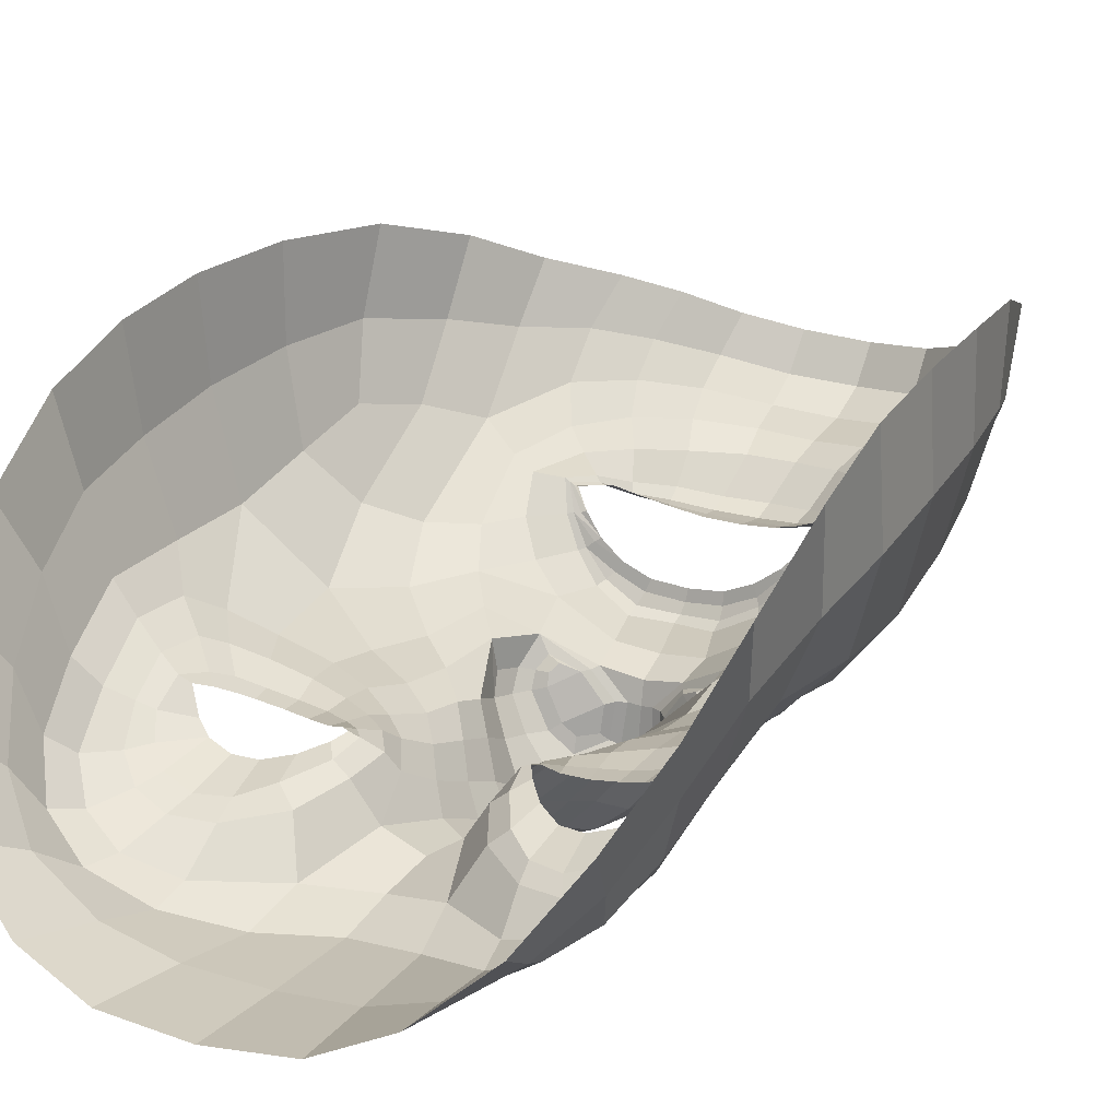
<metadata>
{"format":"obj","ext":"obj","renderer":"f3d","projection":"perspective","resolution":1024,"background":"white","views":[{"elev":30.4,"azim":35.4,"up":"+Z"}]}
</metadata>
<code>
o face_face.002
v 0.5025 0.5533 -0.03129
v 0.516 0.5046 -0.06412
v 0.5123 0.5196 -0.03395
v 0.5096 0.4449 -0.05051
v 0.5177 0.487 -0.0683
v 0.519 0.4635 -0.06402
v 0.5211 0.4063 -0.0333
v 0.4353 0.3856 0.004747
v 0.524 0.3611 -0.02508
v 0.5259 0.3388 -0.02737
v 0.5309 0.2646 -0.01735
v 0.5023 0.5572 -0.02968
v 0.5022 0.5605 -0.02619
v 0.5022 0.5624 -0.02145
v 0.499 0.6009 -0.01438
v 0.4987 0.6072 -0.01639
v 0.4981 0.615 -0.01858
v 0.4976 0.6231 -0.01623
v 0.4993 0.6378 -0.005236
v 0.5145 0.5132 -0.05802
v 0.5022 0.5104 -0.0429
v 0.3944 0.3172 0.05299
v 0.4656 0.4058 -0.004027
v 0.4536 0.4061 -0.004277
v 0.4426 0.403 -0.002144
v 0.4298 0.39 0.006068
v 0.4766 0.4022 -0.001757
v 0.4552 0.351 -0.009372
v 0.4683 0.3552 -0.007927
v 0.4425 0.3523 -0.006733
v 0.4336 0.3584 -0.002744
v 0.4183 0.3987 0.01129
v 0.4519 0.6474 0.007142
v 0.4319 0.3794 0.008131
v 0.3829 0.3874 0.05914
v 0.4063 0.3833 0.02165
v 0.4533 0.4749 -0.01466
v 0.4863 0.5483 -0.03131
v 0.4872 0.5573 -0.02553
v 0.4712 0.5501 -0.02512
v 0.461 0.553 -0.0153
v 0.4748 0.5562 -0.02103
v 0.4654 0.557 -0.01206
v 0.4434 0.5818 0.00613
v 0.5062 0.5026 -0.06378
v 0.5063 0.4853 -0.06776
v 0.4196 0.3384 -0.0013
v 0.4818 0.437 -0.01505
v 0.477 0.4911 -0.03778
v 0.4765 0.4813 -0.03448
v 0.418 0.4654 -0.003122
v 0.5082 0.4636 -0.06151
v 0.4494 0.3228 -0.01811
v 0.4325 0.3269 -0.01091
v 0.411 0.2908 0.03151
v 0.4996 0.3479 -0.02367
v 0.4792 0.3651 -0.003643
v 0.4366 0.5596 0.005952
v 0.3807 0.5462 0.09362
v 0.4844 0.5025 -0.03227
v 0.4932 0.5091 -0.03208
v 0.4488 0.5623 0.006238
v 0.4521 0.5633 0.003809
v 0.4275 0.3149 -0.006148
v 0.4748 0.4977 -0.03116
v 0.4713 0.3281 -0.0226
v 0.4712 0.3143 -0.02545
v 0.464 0.2614 -0.008278
v 0.4197 0.3079 0.01041
v 0.4691 0.2919 -0.0171
v 0.4135 0.33 0.007765
v 0.4041 0.3291 0.02955
v 0.4864 0.5534 -0.02956
v 0.4729 0.5535 -0.02335
v 0.4631 0.5552 -0.01448
v 0.4864 0.5058 -0.02941
v 0.4505 0.5628 0.005005
v 0.4547 0.576 3.5e-05
v 0.4534 0.5637 0.003631
v 0.492 0.4994 -0.04847
v 0.4675 0.5582 -0.01038
v 0.4768 0.5579 -0.0167
v 0.4883 0.5595 -0.02103
v 0.481 0.6332 -0.005588
v 0.4808 0.6179 -0.01642
v 0.482 0.61 -0.01826
v 0.4836 0.6027 -0.0159
v 0.4855 0.5971 -0.01399
v 0.4662 0.5837 -0.005039
v 0.4636 0.5851 -0.006687
v 0.4605 0.5879 -0.007973
v 0.4581 0.5916 -0.005794
v 0.4547 0.5359 -0.01316
v 0.3729 0.4584 0.1062
v 0.5135 0.5165 -0.04251
v 0.4602 0.5758 0.000737
v 0.4574 0.5755 -0.000222
v 0.4962 0.5161 -0.03204
v 0.4768 0.5075 -0.02168
v 0.4948 0.5127 -0.03242
v 0.4683 0.444 -0.01209
v 0.4478 0.4512 -0.01027
v 0.473 0.4879 -0.02784
v 0.4332 0.2713 0.009887
v 0.4404 0.2946 -0.004707
v 0.447 0.3093 -0.01681
v 0.4522 0.6012 0.00176
v 0.4992 0.3249 -0.02844
v 0.4974 0.296 -0.02292
v 0.4954 0.2599 -0.01738
v 0.4339 0.3978 0.001953
v 0.4038 0.4083 0.01693
v 0.484 0.3983 0.000192
v 0.4215 0.3638 0.005939
v 0.4913 0.4278 -0.01871
v 0.4857 0.4869 -0.04879
v 0.3919 0.4199 0.02854
v 0.4105 0.4215 0.007243
v 0.4249 0.4303 -0.001876
v 0.4476 0.4315 -0.005284
v 0.465 0.4272 -0.006466
v 0.4786 0.4212 -0.0086
v 0.5097 0.4085 -0.02977
v 0.3905 0.4544 0.02599
v 0.4124 0.359 0.01043
v 0.5085 0.5116 -0.05789
v 0.4813 0.4543 -0.01998
v 0.3761 0.3839 0.09535
v 0.4894 0.4139 -0.009681
v 0.4708 0.4879 -0.01597
v 0.4268 0.3786 0.009927
v 0.4855 0.475 -0.04461
v 0.3747 0.5003 0.1026
v 0.4852 0.3925 0.002981
v 0.4969 0.4675 -0.05535
v 0.4055 0.5941 0.0411
v 0.4028 0.6144 0.06032
v 0.3771 0.4573 0.06604
v 0.3929 0.5676 0.05121
v 0.3929 0.3558 0.04745
v 0.4484 0.6645 0.01319
v 0.5087 0.5152 -0.04207
v 0.469 0.4643 -0.01623
v 0.3953 0.3846 0.03218
v 0.4452 0.3944 -0.000965
v 0.4548 0.3974 -0.002911
v 0.4524 0.577 0.001636
v 0.3895 0.4888 0.03102
v 0.468 0.6928 0.01809
v 0.4329 0.661 0.03667
v 0.4187 0.6414 0.04726
v 0.5286 0.302 -0.02289
v 0.4934 0.6996 0.01719
v 0.465 0.3971 -0.002461
v 0.4751 0.3949 -0.000142
v 0.4818 0.3937 0.002584
v 0.4041 0.3542 0.02121
v 0.4752 0.3787 -0.001978
v 0.4651 0.3724 -0.004717
v 0.455 0.3703 -0.005173
v 0.445 0.3714 -0.003275
v 0.4386 0.3744 -8.7e-05
v 0.3832 0.3467 0.07645
v 0.4392 0.3901 0.001985
v 0.5105 0.5323 -0.03024
v 0.4685 0.5301 -0.02065
v 0.4852 0.5002 -0.03673
v 0.4928 0.5302 -0.03027
v 0.5222 0.3837 -0.02483
v 0.4192 0.6205 0.0338
v 0.433 0.6423 0.02441
v 0.469 0.6815 0.00409
v 0.3908 0.5849 0.07725
v 0.4822 0.387 0.000912
v 0.5001 0.4349 -0.03392
v 0.4946 0.6885 0.003485
v 0.4487 0.679 0.02512
v 0.3781 0.4955 0.06563
v 0.4746 0.5912 -0.01026
v 0.4719 0.5947 -0.01207
v 0.4694 0.6001 -0.01355
v 0.4676 0.6069 -0.01156
v 0.4641 0.6194 -0.003256
v 0.4578 0.5593 -0.003717
v 0.4556 0.5581 -0.003871
v 0.4537 0.5566 -0.004326
v 0.4435 0.5456 -0.003785
v 0.4051 0.5006 0.009995
v 0.5008 0.4171 -0.02337
v 0.4954 0.3801 -0.004144
v 0.4877 0.3812 -0.00063
v 0.4598 0.56 -0.002688
v 0.4 0.5424 0.02956
v 0.5064 0.3811 -0.01832
v 0.4579 0.6316 0.002817
v 0.5197 0.444 -0.0534
v 0.5095 0.4278 -0.04112
v 0.5204 0.426 -0.04289
v 0.4893 0.4601 -0.03426
v 0.4963 0.6719 -0.002515
v 0.4979 0.6529 -0.003332
v 0.4768 0.6475 -0.00223
v 0.4341 0.587 0.01175
v 0.4592 0.4992 -0.0129
v 0.4441 0.6113 0.008155
v 0.4327 0.4913 -0.01038
v 0.4463 0.5133 -0.00977
v 0.4203 0.516 7.5e-05
v 0.472 0.6653 -0.001401
v 0.4806 0.4679 -0.02633
v 0.4242 0.6003 0.02126
v 0.4375 0.6246 0.01604
v 0.4273 0.5611 0.009493
v 0.3903 0.5189 0.03684
v 0.4131 0.5639 0.01864
v 0.3827 0.5324 0.06272
v 0.4346 0.531 -0.003079
v 0.491 0.4445 -0.02639
v 0.4889 0.4958 -0.05099
v 0.4803 0.4977 -0.03854
v 0.4955 0.4855 -0.05895
v 0.4878 0.361 -0.008433
v 0.4697 0.3456 -0.01188
v 0.4531 0.3409 -0.01244
v 0.4387 0.3428 -0.009158
v 0.4281 0.3499 -0.003091
v 0.4179 0.3808 0.01408
v 0.3784 0.4215 0.06282
v 0.4237 0.4072 0.005998
v 0.4348 0.4144 0.000259
v 0.4503 0.4172 -0.003165
v 0.4657 0.4155 -0.00408
v 0.4782 0.4112 -0.003453
v 0.4871 0.4069 -0.003577
v 0.3737 0.4204 0.1044
v 0.4793 0.5016 -0.03264
v 0.4994 0.4508 -0.04312
v 0.4975 0.4989 -0.0591
v 0.5022 0.5079 -0.05355
v 0.4967 0.5014 -0.05344
v 0.4813 0.5067 -0.02809
v 0.5047 0.51 -0.05642
v 0.5048 0.5134 -0.04244
v 0.4891 0.3934 0.001719
v 0.4948 0.3985 -0.004527
v 0.4984 0.402 -0.01234
v 0.4349 0.377 0.003411
v 0.4278 0.3664 0.003355
v 0.5289 0.4477 -0.04836
v 0.5961 0.407 0.01962
v 0.5248 0.5135 -0.04124
v 0.6338 0.3556 0.07563
v 0.5637 0.4177 0.005653
v 0.5744 0.4207 0.007359
v 0.5848 0.4218 0.01124
v 0.5994 0.4134 0.02176
v 0.5547 0.4126 0.005877
v 0.5844 0.3699 0.002763
v 0.5712 0.3708 0.001632
v 0.5958 0.3742 0.00725
v 0.6024 0.3824 0.01233
v 0.6062 0.426 0.02817
v 0.5407 0.6581 0.01407
v 0.6004 0.4018 0.02365
v 0.6357 0.4262 0.0816
v 0.6186 0.4152 0.04048
v 0.5702 0.4925 -0.004506
v 0.5193 0.5525 -0.02854
v 0.5174 0.5613 -0.02294
v 0.5344 0.558 -0.01946
v 0.5441 0.564 -0.007559
v 0.5299 0.5636 -0.01605
v 0.5391 0.5672 -0.005419
v 0.557 0.5972 0.01578
v 0.5254 0.5054 -0.06242
v 0.5285 0.4885 -0.06613
v 0.6168 0.3705 0.01644
v 0.5496 0.4472 -0.008419
v 0.5502 0.5015 -0.03153
v 0.5514 0.492 -0.02805
v 0.6023 0.4933 0.01316
v 0.529 0.4666 -0.0594
v 0.5949 0.3505 -0.005603
v 0.6086 0.3572 0.004619
v 0.6267 0.3258 0.05174
v 0.5467 0.3621 -0.01944
v 0.5595 0.3777 0.004139
v 0.5671 0.5779 0.01761
v 0.6106 0.5799 0.1152
v 0.5409 0.5104 -0.02775
v 0.5317 0.5145 -0.0298
v 0.5544 0.5782 0.01644
v 0.5511 0.578 0.01296
v 0.6143 0.3479 0.01028
v 0.5499 0.5083 -0.02502
v 0.5751 0.351 -0.01404
v 0.578 0.3389 -0.01668
v 0.5912 0.2827 0.003295
v 0.6206 0.3395 0.0283
v 0.5841 0.3106 -0.00712
v 0.6228 0.3648 0.02656
v 0.6284 0.3641 0.0498
v 0.5185 0.5576 -0.02678
v 0.5322 0.5612 -0.01801
v 0.5417 0.5658 -0.007362
v 0.538 0.5129 -0.02563
v 0.5527 0.5781 0.0145
v 0.5466 0.5895 0.008181
v 0.5495 0.5779 0.01254
v 0.5364 0.5057 -0.0442
v 0.5369 0.5677 -0.004034
v 0.5278 0.5647 -0.01196
v 0.5162 0.5632 -0.01834
v 0.517 0.6379 -0.003041
v 0.5147 0.6228 -0.01359
v 0.5145 0.6146 -0.01528
v 0.5139 0.6068 -0.01295
v 0.5127 0.6008 -0.01118
v 0.5339 0.5932 0.001377
v 0.5364 0.5955 -0.000238
v 0.5391 0.5993 -0.001284
v 0.5411 0.6037 0.001292
v 0.5578 0.5506 -0.004329
v 0.628 0.4975 0.1299
v 0.5411 0.5876 0.008629
v 0.5439 0.5882 0.00766
v 0.5278 0.5205 -0.02974
v 0.5454 0.5171 -0.01675
v 0.5297 0.5176 -0.0302
v 0.5604 0.4578 -0.00329
v 0.5781 0.471 0.001442
v 0.5526 0.4993 -0.02117
v 0.6139 0.301 0.02634
v 0.6069 0.3212 0.009792
v 0.5993 0.3388 -0.003682
v 0.5469 0.6137 0.009812
v 0.5521 0.3421 -0.02402
v 0.5586 0.306 -0.01769
v 0.5645 0.2716 -0.01148
v 0.5938 0.4197 0.01679
v 0.6164 0.4397 0.03554
v 0.5489 0.4081 0.006982
v 0.611 0.3917 0.02305
v 0.5429 0.4355 -0.01345
v 0.5445 0.4954 -0.04372
v 0.6283 0.4559 0.04944
v 0.6084 0.4507 0.02494
v 0.5944 0.4554 0.01336
v 0.5742 0.4494 0.006479
v 0.5598 0.4402 0.002566
v 0.5494 0.4314 -0.001779
v 0.531 0.4118 -0.02761
v 0.6256 0.4901 0.04692
v 0.6186 0.3912 0.02905
v 0.5204 0.5133 -0.05677
v 0.5484 0.4643 -0.01349
v 0.636 0.4245 0.12
v 0.5418 0.422 -0.004399
v 0.5532 0.4997 -0.009197
v 0.6044 0.403 0.02621
v 0.5455 0.4837 -0.03944
v 0.6214 0.5373 0.1254
v 0.5493 0.4023 0.01002
v 0.5377 0.4734 -0.05161
v 0.5881 0.6189 0.05663
v 0.5846 0.6384 0.07674
v 0.6322 0.4957 0.08852
v 0.6028 0.5974 0.06942
v 0.6324 0.393 0.069
v 0.5408 0.675 0.02059
v 0.5182 0.5165 -0.04139
v 0.5575 0.4775 -0.008297
v 0.6267 0.4197 0.05273
v 0.585 0.412 0.01215
v 0.5756 0.4117 0.008684
v 0.5489 0.5913 0.01028
v 0.6209 0.5235 0.05142
v 0.5183 0.6979 0.02246
v 0.5532 0.6745 0.04734
v 0.5678 0.6594 0.06068
v 0.5665 0.4091 0.007391
v 0.5578 0.4056 0.008266
v 0.552 0.4039 0.01011
v 0.6255 0.3893 0.04117
v 0.5609 0.391 0.006692
v 0.5711 0.3863 0.005423
v 0.5811 0.386 0.006638
v 0.5903 0.3896 0.01012
v 0.5955 0.3947 0.01429
v 0.637 0.3866 0.1004
v 0.5915 0.41 0.01617
v 0.5481 0.5413 -0.01388
v 0.5411 0.5081 -0.03231
v 0.5275 0.535 -0.02746
v 0.5721 0.6401 0.04643
v 0.5571 0.6572 0.03435
v 0.5199 0.6872 0.008062
v 0.5979 0.614 0.09663
v 0.553 0.3979 0.008643
v 0.5366 0.4404 -0.03037
v 0.5374 0.6884 0.03296
v 0.6258 0.5324 0.08735
v 0.5244 0.5979 -0.00534
v 0.5266 0.6022 -0.006979
v 0.5284 0.6085 -0.008232
v 0.5295 0.6159 -0.006072
v 0.534 0.6283 0.002737
v 0.5462 0.5719 0.004355
v 0.5486 0.5714 0.004924
v 0.5508 0.5704 0.004941
v 0.5646 0.5627 0.007111
v 0.607 0.5308 0.02748
v 0.5368 0.4226 -0.01974
v 0.543 0.3893 0.000505
v 0.549 0.3913 0.006023
v 0.5441 0.572 0.005233
v 0.6027 0.5719 0.04705
v 0.534 0.3881 -0.01544
v 0.5376 0.6415 0.009105
v 0.5301 0.4308 -0.03923
v 0.5425 0.468 -0.02953
v 0.5185 0.6525 0.000645
v 0.5649 0.6047 0.02276
v 0.5609 0.5139 -0.004464
v 0.5524 0.6252 0.01684
v 0.5857 0.5142 0.002584
v 0.5693 0.5314 0.00076
v 0.5914 0.5414 0.0148
v 0.5202 0.6711 0.002293
v 0.548 0.4778 -0.02038
v 0.5717 0.6199 0.0335
v 0.5564 0.6396 0.02545
v 0.5757 0.5822 0.02273
v 0.6146 0.552 0.05635
v 0.5879 0.5885 0.0336
v 0.6164 0.5666 0.08351
v 0.5754 0.5517 0.009275
v 0.5421 0.4522 -0.02128
v 0.5403 0.5032 -0.04641
v 0.5462 0.507 -0.03326
v 0.5372 0.4915 -0.05543
v 0.5533 0.374 -0.002118
v 0.5725 0.3639 -0.002779
v 0.5886 0.3632 -0.000544
v 0.6009 0.3682 0.00529
v 0.6086 0.3774 0.0131
v 0.6103 0.4089 0.03137
v 0.6354 0.4607 0.08592
v 0.6002 0.4326 0.022
v 0.5888 0.4363 0.0143
v 0.5746 0.4339 0.008482
v 0.5615 0.4279 0.005189
v 0.5515 0.4214 0.003572
v 0.5447 0.4155 0.002139
v 0.6322 0.4605 0.1291
v 0.5454 0.5108 -0.02744
v 0.5363 0.4563 -0.03941
v 0.5331 0.5039 -0.05619
v 0.5261 0.5112 -0.05187
v 0.5323 0.5065 -0.05045
v 0.5422 0.515 -0.02368
v 0.524 0.5126 -0.05505
v 0.522 0.5157 -0.04129
v 0.5454 0.4025 0.007644
v 0.5398 0.4061 1e-05
v 0.5365 0.4089 -0.008606
v 0.5983 0.3986 0.01837
v 0.6058 0.3915 0.01927
v 0.4553 0.3825 0.00019
v 0.4671 0.384 0.00019
v 0.4566 0.3679 0.00019
v 0.4433 0.3809 0.00019
v 0.4539 0.3969 0.00019
v 0.578 0.3988 0.01164
v 0.5897 0.4002 0.01164
v 0.5789 0.3835 0.01164
v 0.5661 0.3973 0.01164
v 0.577 0.4142 0.01164
f 338 339 11 152
f 300 298 339 338
f 334 333 298 300
f 285 333 334 299
f 302 252 285 299
f 369 390 252 302
f 265 357 390 369
f 448 455 357 265
f 367 324 455 448
f 402 362 324 367
f 436 289 362 402
f 368 398 289 436
f 110 109 152 11
f 68 70 109 110
f 104 105 70 68
f 368 365 366 398
f 395 380 366 365
f 396 379 380 395
f 370 401 379 396
f 397 378 401 370
f 176 153 378 397
f 176 172 149 153
f 172 141 177 149
f 150 177 141 171
f 170 151 150 171
f 170 136 137 151
f 136 139 173 137
f 139 216 59 173
f 216 178 133 59
f 178 138 94 133
f 94 138 228 235
f 228 35 128 235
f 140 163 128 35
f 72 22 163 140
f 69 55 22 72
f 105 104 55 69
f 429 200 176 397
f 263 429 397 370
f 396 432 263 370
f 395 431 432 396
f 365 435 431 395
f 368 417 435 365
f 417 368 436 434
f 402 377 434 436
f 377 402 367 353
f 353 367 448 346
f 373 346 448 265
f 384 373 265 369
f 301 384 369 302
f 294 301 302 299
f 335 294 299 334
f 200 209 172 176
f 209 33 141 172
f 212 171 141 33
f 212 211 170 171
f 205 203 211 212
f 211 215 136 170
f 193 139 136 215
f 193 214 216 139
f 148 178 216 214
f 178 148 124 138
f 228 138 124 117
f 144 35 228 117
f 157 140 35 144
f 157 71 72 140
f 64 69 72 71
f 64 106 105 69
f 67 70 105 106
f 109 70 67 108
f 10 152 109 108
f 337 338 152 10
f 297 300 338 337
f 335 334 300 297
f 212 33 195 205
f 195 33 209 202
f 9 286 337 10
f 337 286 296 297
f 297 296 283 335
f 283 284 294 335
f 284 277 301 294
f 277 354 384 301
f 354 266 373 384
f 266 341 346 373
f 341 347 353 346
f 348 281 353 347
f 412 377 353 281
f 437 433 435 428
f 423 431 435 433
f 432 431 423 425
f 425 419 263 432
f 419 422 429 263
f 422 201 200 429
f 201 202 209 200
f 203 213 215 211
f 193 188 148 214
f 188 51 124 148
f 118 112 117 124
f 112 36 144 117
f 36 125 157 144
f 125 47 71 157
f 47 54 64 71
f 54 53 106 64
f 53 66 67 106
f 66 56 108 67
f 56 9 10 108
f 51 119 118 124
f 102 120 119 51
f 101 121 120 102
f 48 122 121 101
f 115 129 122 48
f 246 129 115 189
f 194 246 189 123
f 123 7 169 194
f 418 169 7 352
f 352 413 466 418
f 344 358 466 413
f 278 351 358 344
f 330 350 351 278
f 350 330 331 349
f 331 281 348 349
f 286 9 169 418
f 9 56 194 169
f 418 414 442 286
f 286 442 443 296
f 444 283 296 443
f 445 284 283 444
f 445 446 277 284
f 354 277 446 343
f 354 343 447 266
f 447 262 341 266
f 418 466 465 414
f 351 453 454 358
f 452 453 351 350
f 451 452 350 349
f 450 451 349 348
f 449 450 348 347
f 262 449 347 341
f 454 465 466 358
f 415 287 442 414
f 287 259 443 442
f 259 258 444 443
f 261 446 445 260
f 258 260 445 444
f 261 468 343 446
f 468 360 447 343
f 360 256 262 447
f 340 449 262 256
f 340 255 450 449
f 255 254 451 450
f 254 253 452 451
f 257 453 452 253
f 257 342 454 453
f 342 464 465 454
f 464 415 414 465
f 224 223 66 53
f 223 222 56 66
f 190 194 56 222
f 190 245 246 194
f 245 234 129 246
f 234 233 122 129
f 233 232 121 122
f 232 231 120 121
f 231 230 119 120
f 119 230 229 118
f 229 32 112 118
f 32 227 36 112
f 227 114 125 36
f 114 226 47 125
f 226 225 54 47
f 225 224 53 54
f 28 29 223 224
f 29 57 222 223
f 57 191 190 222
f 244 245 190 191
f 244 113 234 245
f 113 27 233 234
f 27 23 232 233
f 23 24 231 232
f 24 25 230 231
f 25 111 229 230
f 229 111 26 32
f 227 32 26 131
f 131 248 114 227
f 248 31 226 114
f 31 30 225 226
f 30 28 224 225
f 161 160 28 30
f 29 28 160 159
f 159 158 57 29
f 158 174 191 57
f 174 134 244 191
f 31 161 30
f 162 161 31 248
f 162 248 131 34 247
f 8 34 131 26
f 164 8 26 111
f 145 164 111 25
f 146 145 25 24
f 154 146 24 23
f 155 154 23 27
f 156 155 27 113
f 134 156 113 244
f 385 386 259 287
f 387 258 259 386
f 388 260 258 387
f 389 261 260 388
f 467 468 261 389
f 375 381 253 254
f 375 254 255 374
f 255 340 391 374
f 391 340 256 264 250
f 264 256 360 468
f 264 468 467
f 415 399 385 287
f 257 253 381 382
f 382 383 342 257
f 363 464 342 383
f 363 399 415 464
f 206 37 102 51
f 143 127 48 101
f 127 218 115 48
f 218 175 189 115
f 175 197 123 189
f 7 123 197 198
f 198 420 352 7
f 143 101 102 37
f 400 413 352 420
f 438 344 413 400
f 356 278 344 438
f 372 330 278 356
f 267 331 330 372
f 426 281 331 267
f 208 206 51 188
f 215 208 188 193
f 213 217 208 215
f 207 206 208 217
f 204 37 206 207
f 130 143 37 204
f 210 127 143 130
f 199 218 127 210
f 237 175 218 199
f 4 197 175 237
f 196 198 197 4
f 249 420 198 196
f 457 400 420 249
f 421 438 400 457
f 430 356 438 421
f 359 372 356 430
f 424 267 372 359
f 267 424 427 426
f 437 428 426 427
f 407 314 422 419
f 426 428 412 281
f 428 435 417 412
f 434 412 417
f 412 434 377
f 19 201 422 314
f 84 202 201 19
f 183 195 202 84
f 107 205 195 183
f 44 203 205 107
f 58 213 203 44
f 187 217 213 58
f 93 207 217 187
f 166 207 93
f 99 204 207 166
f 425 336 407 419
f 423 274 336 425
f 433 288 274 423
f 411 410 288 433
f 433 437 411
f 427 323 411 437
f 427 392 323
f 424 328 392 427
f 196 4 52 6
f 282 249 196 6
f 364 457 249 282
f 361 421 457 364
f 280 430 421 361
f 430 280 359
f 328 424 359
f 359 332 295 328
f 332 359 280
f 280 279 295 332
f 279 280 361 345
f 441 345 361 364
f 276 441 364 282
f 5 276 282 6
f 52 46 5 6
f 237 135 52 4
f 199 132 135 237
f 210 50 132 199
f 130 50 210
f 52 135 221 46
f 132 116 221 135
f 49 116 132 50
f 103 50 130
f 65 49 50 103
f 130 99 65 103
f 204 99 130
f 2 275 276 5
f 46 45 2 5
f 458 441 276 275
f 458 439 345 441
f 279 345 439 440
f 279 440 456 295
f 238 45 46 221
f 219 238 221 116
f 220 219 116 49
f 236 220 49 65
f 241 236 65 99
f 2 45 126 20
f 275 2 20 355
f 462 458 275 355
f 459 460 458 462
f 355 20 95 371
f 95 3 327 371
f 95 20 126 142
f 3 95 142 98
f 371 463 462 355
f 463 371 327 329
f 40 166 93 41
f 166 40 38 168
f 165 168 38 1
f 268 394 165 1
f 392 394 268 270
f 323 392 270 271
f 411 323 271 410
f 314 407 406 315
f 406 407 336 322
f 376 322 336 274
f 292 376 274 288
f 409 292 288 410
f 305 409 410 271
f 304 305 271 270
f 303 304 270 268
f 12 303 268 1
f 1 38 73 12
f 73 38 40 74
f 42 74 75
f 75 74 40 41
f 73 74 42 39
f 13 12 73 39
f 303 12 13 269
f 272 304 303 269
f 273 305 304 272
f 408 409 305 273
f 307 292 409 408
f 307 376 292
f 321 322 376 308
f 405 406 322 321
f 316 315 406 405
f 18 19 314 315
f 84 19 18 85
f 183 84 85 182
f 107 183 182 92
f 44 107 92 147
f 44 147 62 58
f 62 186 187 58
f 186 41 93 187
f 75 41 186 185
f 62 77 185 186
f 78 77 62 147
f 91 78 147 92
f 91 92 182 181
f 181 182 85 86
f 86 85 18 17
f 17 18 315 316
f 14 13 39 83
f 313 269 13 14
f 83 39 42 82
f 312 272 269 313
f 311 273 272 312
f 416 408 273 311
f 99 166 168 98
f 168 165 3 98
f 3 165 394 327
f 394 392 328 327
f 75 43 82 42
f 43 75 185
f 82 43 81
f 184 81 43 185
f 63 192 184 77
f 185 77 184 81
f 192 81 184
f 79 63 192
f 97 63 77 78
f 96 79 63 97
f 90 97 78 91
f 180 90 91 181
f 87 180 181 86
f 16 87 86 17
f 317 16 17 316
f 404 317 316 405
f 320 404 405 321
f 326 320 321 308
f 293 308 376 307
f 293 307 408 416
f 293 416 309
f 326 308 293 309
f 325 326 309
f 319 320 326 325
f 320 319 403 404
f 404 403 318 317
f 317 318 15 16
f 16 15 88 87
f 87 88 179 180
f 89 90 180 179
f 97 90 89 96
f 439 458 460 310
f 393 440 439 310
f 456 440 393 290
f 295 456 461
f 328 295 461
f 461 456 290 306
f 306 291 329 461
f 328 461 329 327
f 463 329 291 251
f 463 251 459 462
f 251 310 460 459
f 310 251 291 393
f 306 290 393 291
f 242 126 45 238
f 243 142 126 242
f 100 98 142 243
f 99 98 100
f 61 241 99 100
f 21 61 100 243
f 239 21 243 242
f 240 239 242 238
f 80 240 238 219
f 167 80 219 220
f 60 167 220 236
f 76 60 236 241
f 76 241 61
f 60 76 61 167
f 80 167 61 21
f 240 80 21 239
l 291 329
l 329 327
l 241 76

</code>
